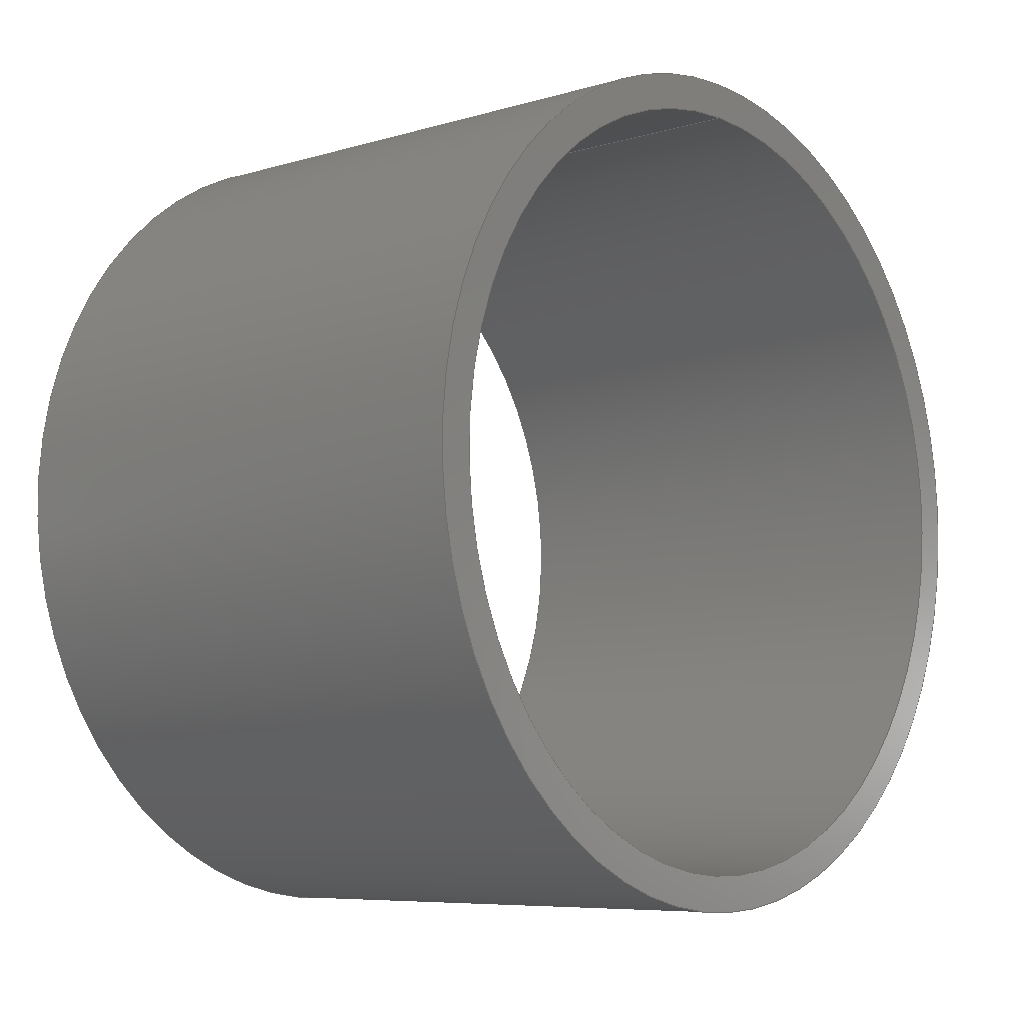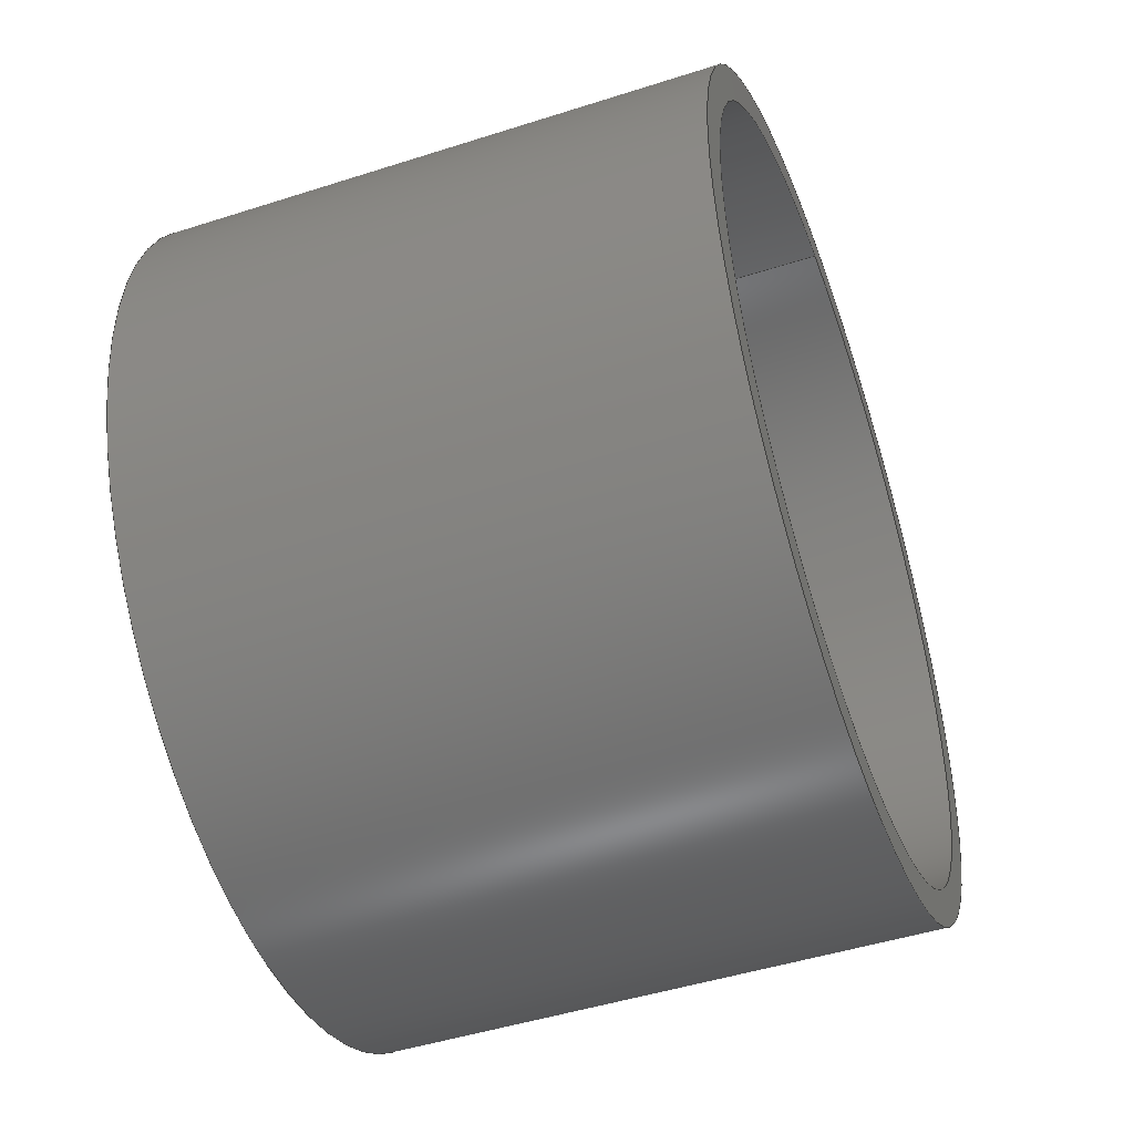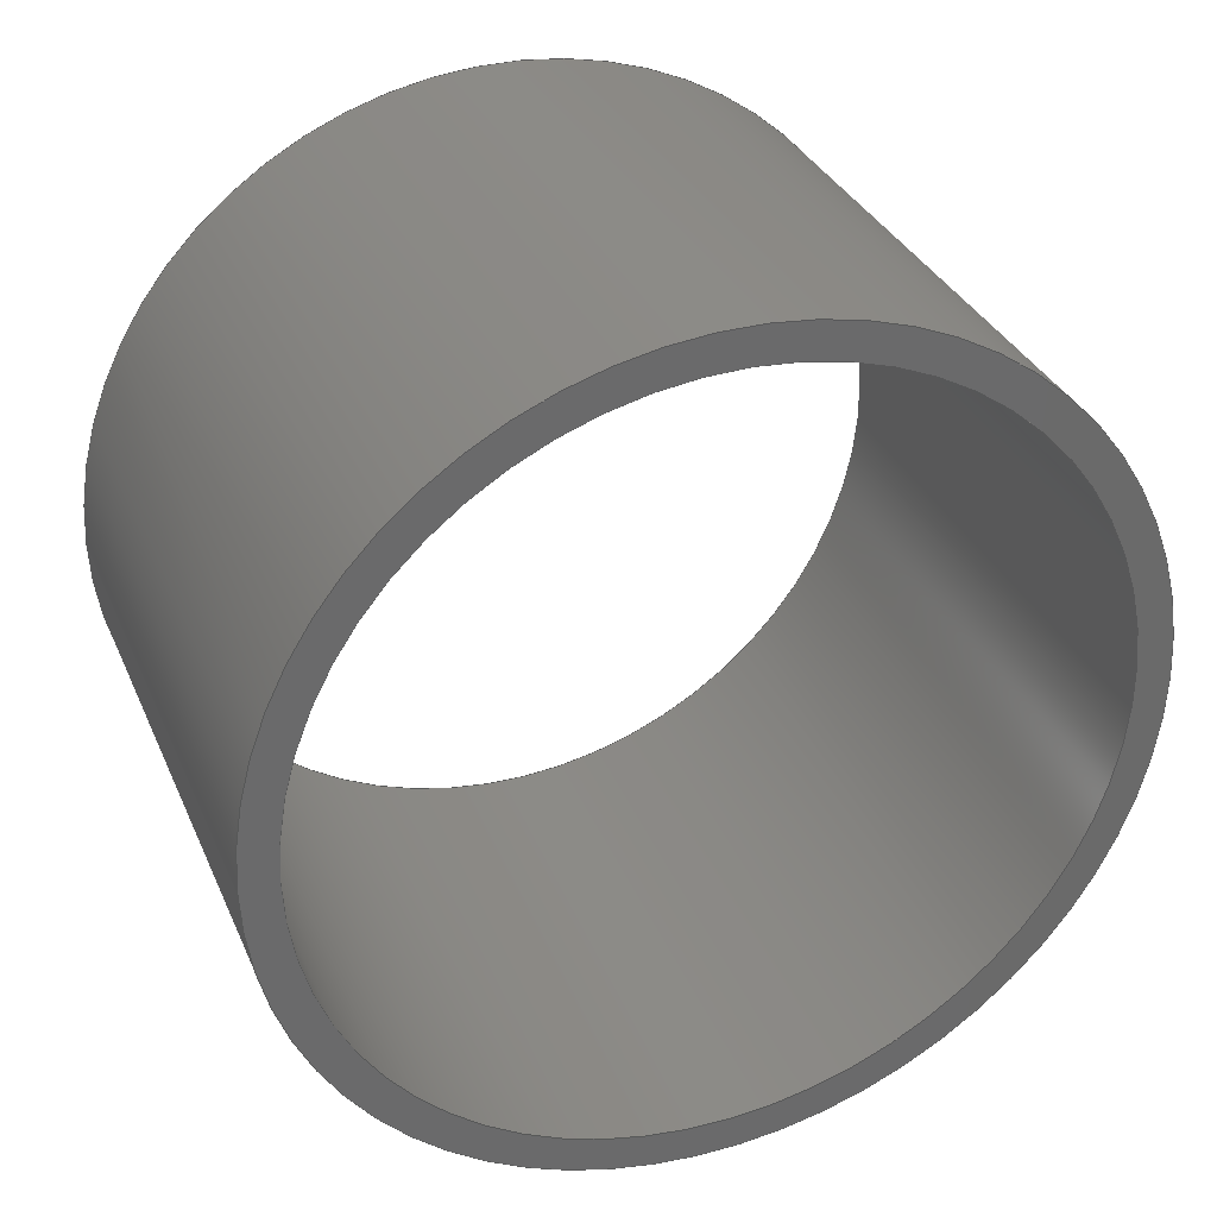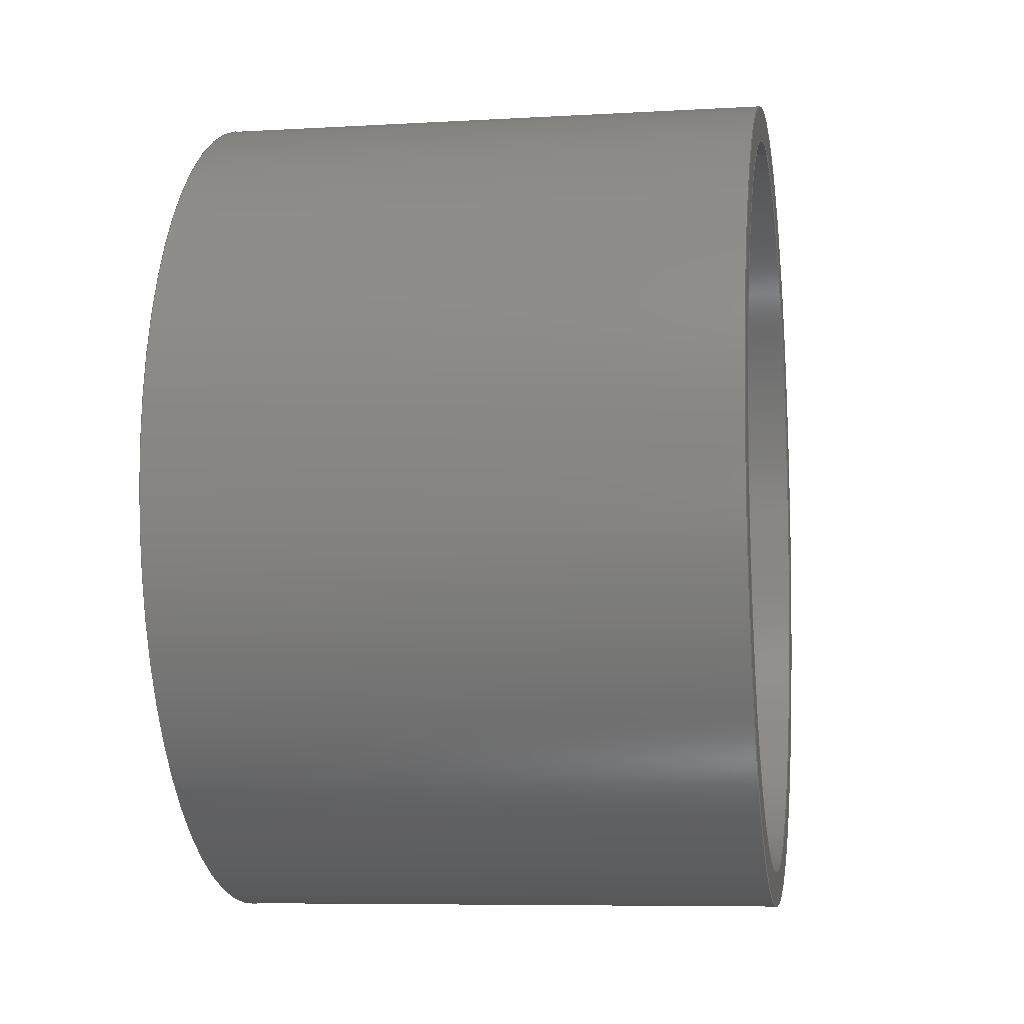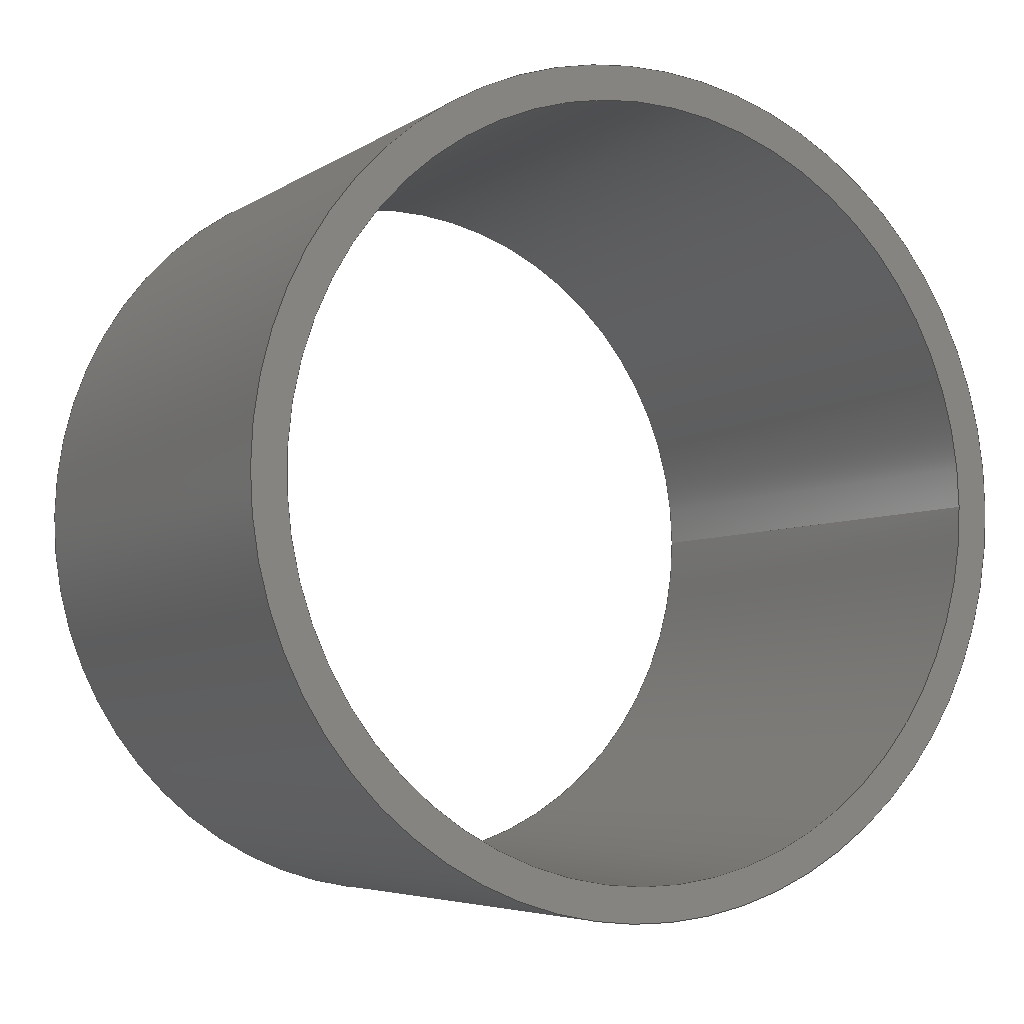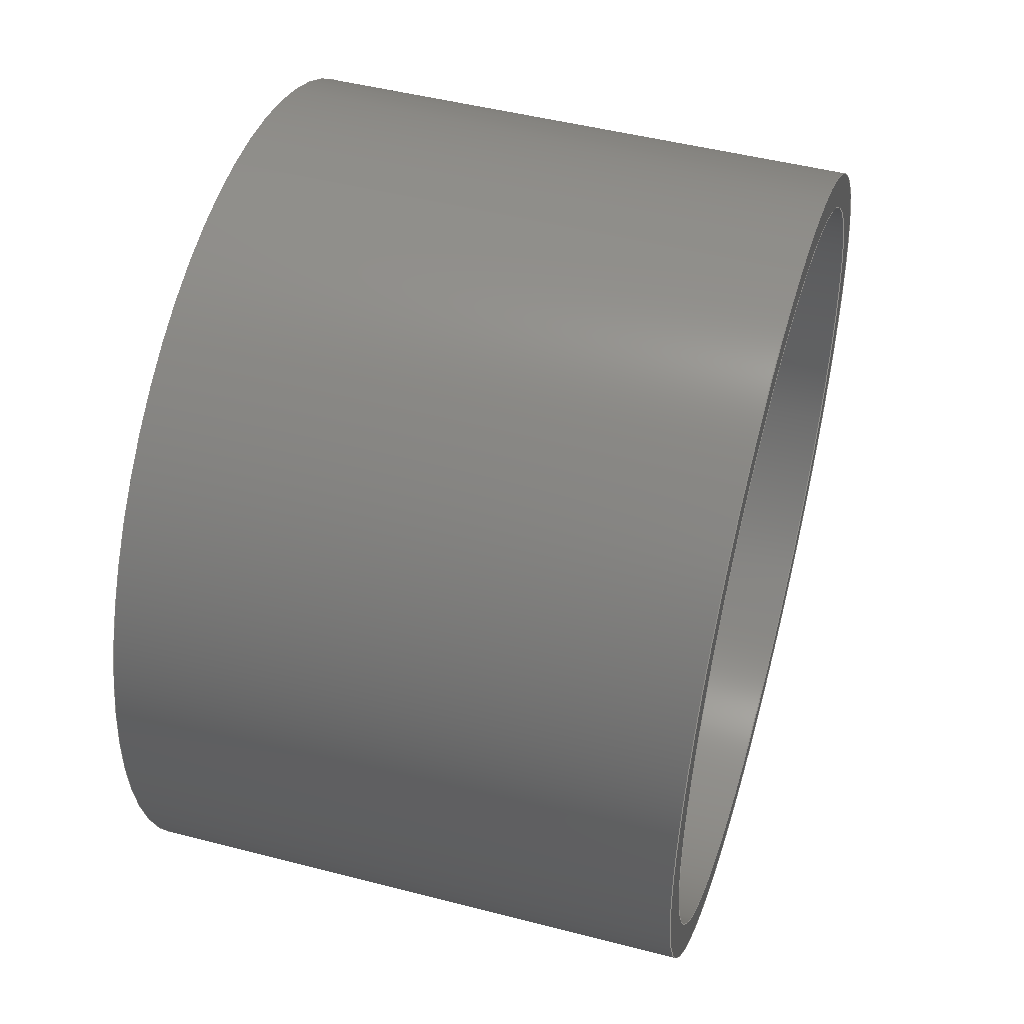
<metadata>
{"format":"step","ext":"step","renderer":"f3d","projection":"perspective","resolution":1024,"background":"white","views":[{"elev":-7.1,"azim":40.6,"up":"+Z"},{"elev":-47.4,"azim":-160.1,"up":"+Z"},{"elev":32.9,"azim":69.0,"up":"+Y"},{"elev":-7.3,"azim":-170.6,"up":"+Z"},{"elev":-5.2,"azim":-118.8,"up":"+Y"},{"elev":48.1,"azim":16.2,"up":"+Z"}]}
</metadata>
<code>
ISO-10303-21;
DATA;
#1=MECHANICAL_DESIGN_GEOMETRIC_PRESENTATION_REPRESENTATION('',(#51,#52,
#53,#54),#119);
#2=SHAPE_REPRESENTATION_RELATIONSHIP('SRR','None',#129,#3);
#3=ADVANCED_BREP_SHAPE_REPRESENTATION('',(#4),#118);
#4=MANIFOLD_SOLID_BREP('Body1',#59);
#5=LINE('',#110,#7);
#6=LINE('',#114,#8);
#7=VECTOR('',#93,1.375);
#8=VECTOR('',#98,1.5);
#9=CYLINDRICAL_SURFACE('',#76,1.375);
#10=CYLINDRICAL_SURFACE('',#78,1.5);
#11=FACE_BOUND('',#18,.T.);
#12=FACE_BOUND('',#22,.T.);
#13=FACE_OUTER_BOUND('',#17,.T.);
#14=FACE_OUTER_BOUND('',#19,.T.);
#15=FACE_OUTER_BOUND('',#20,.T.);
#16=FACE_OUTER_BOUND('',#21,.T.);
#17=EDGE_LOOP('',(#37));
#18=EDGE_LOOP('',(#38));
#19=EDGE_LOOP('',(#39,#40,#41,#42));
#20=EDGE_LOOP('',(#43,#44,#45,#46));
#21=EDGE_LOOP('',(#47));
#22=EDGE_LOOP('',(#48));
#23=CIRCLE('',#74,1.5);
#24=CIRCLE('',#75,1.375);
#25=CIRCLE('',#77,1.375);
#26=CIRCLE('',#79,1.5);
#27=VERTEX_POINT('',#103);
#28=VERTEX_POINT('',#105);
#29=VERTEX_POINT('',#108);
#30=VERTEX_POINT('',#112);
#31=EDGE_CURVE('',#27,#27,#23,.T.);
#32=EDGE_CURVE('',#28,#28,#24,.T.);
#33=EDGE_CURVE('',#29,#29,#25,.T.);
#34=EDGE_CURVE('',#29,#28,#5,.T.);
#35=EDGE_CURVE('',#30,#30,#26,.T.);
#36=EDGE_CURVE('',#30,#27,#6,.T.);
#37=ORIENTED_EDGE('',*,*,#31,.T.);
#38=ORIENTED_EDGE('',*,*,#32,.T.);
#39=ORIENTED_EDGE('',*,*,#33,.F.);
#40=ORIENTED_EDGE('',*,*,#34,.T.);
#41=ORIENTED_EDGE('',*,*,#32,.F.);
#42=ORIENTED_EDGE('',*,*,#34,.F.);
#43=ORIENTED_EDGE('',*,*,#35,.F.);
#44=ORIENTED_EDGE('',*,*,#36,.T.);
#45=ORIENTED_EDGE('',*,*,#31,.F.);
#46=ORIENTED_EDGE('',*,*,#36,.F.);
#47=ORIENTED_EDGE('',*,*,#35,.T.);
#48=ORIENTED_EDGE('',*,*,#33,.T.);
#49=PLANE('',#73);
#50=PLANE('',#80);
#51=STYLED_ITEM('',(#140),#55);
#52=STYLED_ITEM('',(#141),#57);
#53=STYLED_ITEM('',(#140),#58);
#54=STYLED_ITEM('',(#139),#4);
#55=ADVANCED_FACE('',(#13,#11),#49,.F.);
#56=ADVANCED_FACE('',(#14),#9,.F.);
#57=ADVANCED_FACE('',(#15),#10,.T.);
#58=ADVANCED_FACE('',(#16,#12),#50,.T.);
#59=CLOSED_SHELL('',(#55,#56,#57,#58));
#60=DERIVED_UNIT_ELEMENT(#62,1);
#61=DERIVED_UNIT_ELEMENT(#123,3);
#62=(
MASS_UNIT()
NAMED_UNIT(*)
SI_UNIT(.KILO.,.GRAM.)
);
#63=DERIVED_UNIT((#60,#61));
#64=MEASURE_REPRESENTATION_ITEM('density measure',
POSITIVE_RATIO_MEASURE(7850),#63);
#65=PROPERTY_DEFINITION_REPRESENTATION(#70,#67);
#66=PROPERTY_DEFINITION_REPRESENTATION(#71,#68);
#67=REPRESENTATION('material name',(#69),#118);
#68=REPRESENTATION('density',(#64),#118);
#69=DESCRIPTIVE_REPRESENTATION_ITEM('Steel','Steel');
#70=PROPERTY_DEFINITION('material property','material name',#131);
#71=PROPERTY_DEFINITION('material property','density of part',#131);
#72=AXIS2_PLACEMENT_3D('placement',#101,#81,#82);
#73=AXIS2_PLACEMENT_3D('',#102,#83,#84);
#74=AXIS2_PLACEMENT_3D('',#104,#85,#86);
#75=AXIS2_PLACEMENT_3D('',#106,#87,#88);
#76=AXIS2_PLACEMENT_3D('',#107,#89,#90);
#77=AXIS2_PLACEMENT_3D('',#109,#91,#92);
#78=AXIS2_PLACEMENT_3D('',#111,#94,#95);
#79=AXIS2_PLACEMENT_3D('',#113,#96,#97);
#80=AXIS2_PLACEMENT_3D('',#115,#99,#100);
#81=DIRECTION('axis',(0,0,1));
#82=DIRECTION('refdir',(1,0,0));
#83=DIRECTION('center_axis',(1,0,0));
#84=DIRECTION('ref_axis',(0,0,-1));
#85=DIRECTION('center_axis',(-1,0,0));
#86=DIRECTION('ref_axis',(0,0,-1));
#87=DIRECTION('center_axis',(1,0,0));
#88=DIRECTION('ref_axis',(0,0,-1));
#89=DIRECTION('center_axis',(1,0,0));
#90=DIRECTION('ref_axis',(0,0,-1));
#91=DIRECTION('center_axis',(-1,0,0));
#92=DIRECTION('ref_axis',(0,0,-1));
#93=DIRECTION('',(-1,0,0));
#94=DIRECTION('center_axis',(1,0,0));
#95=DIRECTION('ref_axis',(0,0,-1));
#96=DIRECTION('center_axis',(1,0,0));
#97=DIRECTION('ref_axis',(0,0,-1));
#98=DIRECTION('',(-1,0,0));
#99=DIRECTION('center_axis',(1,0,0));
#100=DIRECTION('ref_axis',(0,0,-1));
#101=CARTESIAN_POINT('',(0,0,0));
#102=CARTESIAN_POINT('Origin',(-1,0,0));
#103=CARTESIAN_POINT('',(-1,-1.837e-16,1.5));
#104=CARTESIAN_POINT('Origin',(-1,0,0));
#105=CARTESIAN_POINT('',(-1,-1.684e-16,1.375));
#106=CARTESIAN_POINT('Origin',(-1,0,0));
#107=CARTESIAN_POINT('Origin',(0,0,0));
#108=CARTESIAN_POINT('',(1,-1.684e-16,1.375));
#109=CARTESIAN_POINT('Origin',(1,0,0));
#110=CARTESIAN_POINT('',(0,-1.684e-16,1.375));
#111=CARTESIAN_POINT('Origin',(0,0,0));
#112=CARTESIAN_POINT('',(1,-1.837e-16,1.5));
#113=CARTESIAN_POINT('Origin',(1,0,0));
#114=CARTESIAN_POINT('',(0,-1.837e-16,1.5));
#115=CARTESIAN_POINT('Origin',(1,0,0));
#116=UNCERTAINTY_MEASURE_WITH_UNIT(LENGTH_MEASURE(0.0003937),
#121,'DISTANCE_ACCURACY_VALUE',
'Maximum model space distance between geometric entities at asserted c
onnectivities');
#117=UNCERTAINTY_MEASURE_WITH_UNIT(LENGTH_MEASURE(0.0003937),
#121,'DISTANCE_ACCURACY_VALUE',
'Maximum model space distance between geometric entities at asserted c
onnectivities');
#118=(
GEOMETRIC_REPRESENTATION_CONTEXT(3)
GLOBAL_UNCERTAINTY_ASSIGNED_CONTEXT((#116))
GLOBAL_UNIT_ASSIGNED_CONTEXT((#121,#125,#126))
REPRESENTATION_CONTEXT('','3D')
);
#119=(
GEOMETRIC_REPRESENTATION_CONTEXT(3)
GLOBAL_UNCERTAINTY_ASSIGNED_CONTEXT((#117))
GLOBAL_UNIT_ASSIGNED_CONTEXT((#121,#125,#126))
REPRESENTATION_CONTEXT('','3D')
);
#120=DIMENSIONAL_EXPONENTS(1,0,0,0,0,0,0);
#121=(
CONVERSION_BASED_UNIT('inch',#124)
LENGTH_UNIT()
NAMED_UNIT(#120)
);
#122=(
LENGTH_UNIT()
NAMED_UNIT(*)
SI_UNIT(.MILLI.,.METRE.)
);
#123=(
LENGTH_UNIT()
NAMED_UNIT(*)
SI_UNIT($,.METRE.)
);
#124=LENGTH_MEASURE_WITH_UNIT(LENGTH_MEASURE(25.4),#122);
#125=(
NAMED_UNIT(*)
PLANE_ANGLE_UNIT()
SI_UNIT($,.RADIAN.)
);
#126=(
NAMED_UNIT(*)
SI_UNIT($,.STERADIAN.)
SOLID_ANGLE_UNIT()
);
#127=SHAPE_DEFINITION_REPRESENTATION(#128,#129);
#128=PRODUCT_DEFINITION_SHAPE('',$,#131);
#129=SHAPE_REPRESENTATION('',(#72),#118);
#130=PRODUCT_DEFINITION_CONTEXT('part definition',#135,'design');
#131=PRODUCT_DEFINITION('Untitled','Untitled',#132,#130);
#132=PRODUCT_DEFINITION_FORMATION('',$,#137);
#133=PRODUCT_RELATED_PRODUCT_CATEGORY('Untitled','Untitled',(#137));
#134=APPLICATION_PROTOCOL_DEFINITION('international standard',
'automotive_design',2009,#135);
#135=APPLICATION_CONTEXT(
'Core Data for Automotive Mechanical Design Process');
#136=PRODUCT_CONTEXT('part definition',#135,'mechanical');
#137=PRODUCT('Untitled','Untitled',$,(#136));
#138=PRESENTATION_STYLE_ASSIGNMENT((#142));
#139=PRESENTATION_STYLE_ASSIGNMENT((#143));
#140=PRESENTATION_STYLE_ASSIGNMENT((#144));
#141=PRESENTATION_STYLE_ASSIGNMENT((#145));
#142=SURFACE_STYLE_USAGE(.BOTH.,#146);
#143=SURFACE_STYLE_USAGE(.BOTH.,#147);
#144=SURFACE_STYLE_USAGE(.BOTH.,#148);
#145=SURFACE_STYLE_USAGE(.BOTH.,#149);
#146=SURFACE_SIDE_STYLE('',(#150));
#147=SURFACE_SIDE_STYLE('',(#151));
#148=SURFACE_SIDE_STYLE('',(#152));
#149=SURFACE_SIDE_STYLE('',(#153));
#150=SURFACE_STYLE_FILL_AREA(#154);
#151=SURFACE_STYLE_FILL_AREA(#155);
#152=SURFACE_STYLE_FILL_AREA(#156);
#153=SURFACE_STYLE_FILL_AREA(#157);
#154=FILL_AREA_STYLE('Steel - Satin',(#158));
#155=FILL_AREA_STYLE('Platinum - Polished',(#159));
#156=FILL_AREA_STYLE('Paint - Enamel Glossy (Yellow)',(#160));
#157=FILL_AREA_STYLE('Leather - Weathered',(#161));
#158=FILL_AREA_STYLE_COLOUR('Steel - Satin',#162);
#159=FILL_AREA_STYLE_COLOUR('Platinum - Polished',#163);
#160=FILL_AREA_STYLE_COLOUR('Paint - Enamel Glossy (Yellow)',#164);
#161=FILL_AREA_STYLE_COLOUR('Leather - Weathered',#165);
#162=COLOUR_RGB('Steel - Satin',0.6275,0.6275,0.6275);
#163=COLOUR_RGB('Platinum - Polished',0.8314,0.8196,
0.7882);
#164=COLOUR_RGB('Paint - Enamel Glossy (Yellow)',0.9098,0.6784,
0.1373);
#165=COLOUR_RGB('Leather - Weathered',0,0,0);
ENDSEC;
END-ISO-10303-21;

</code>
